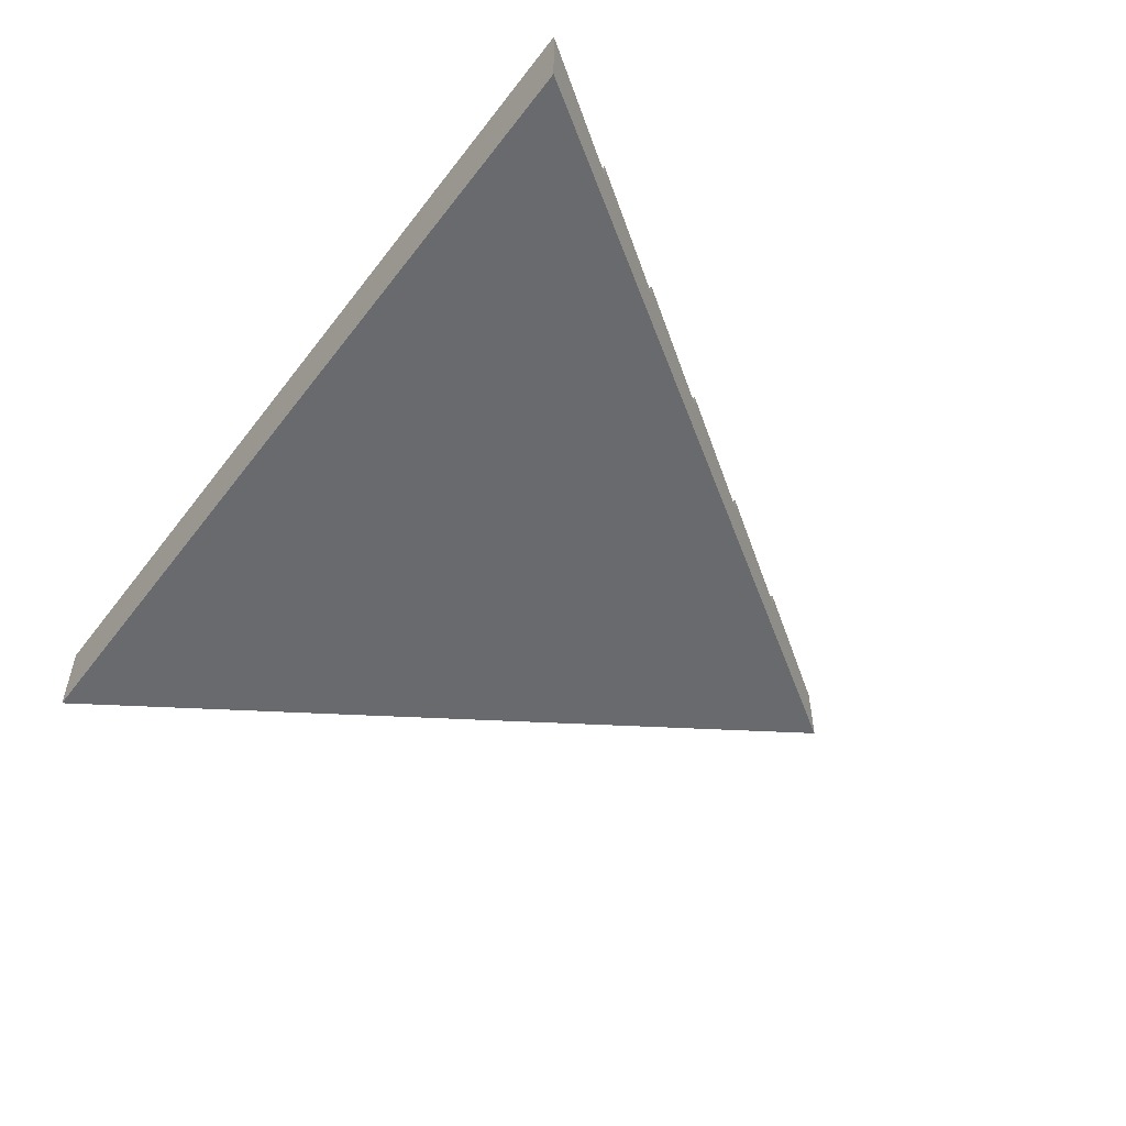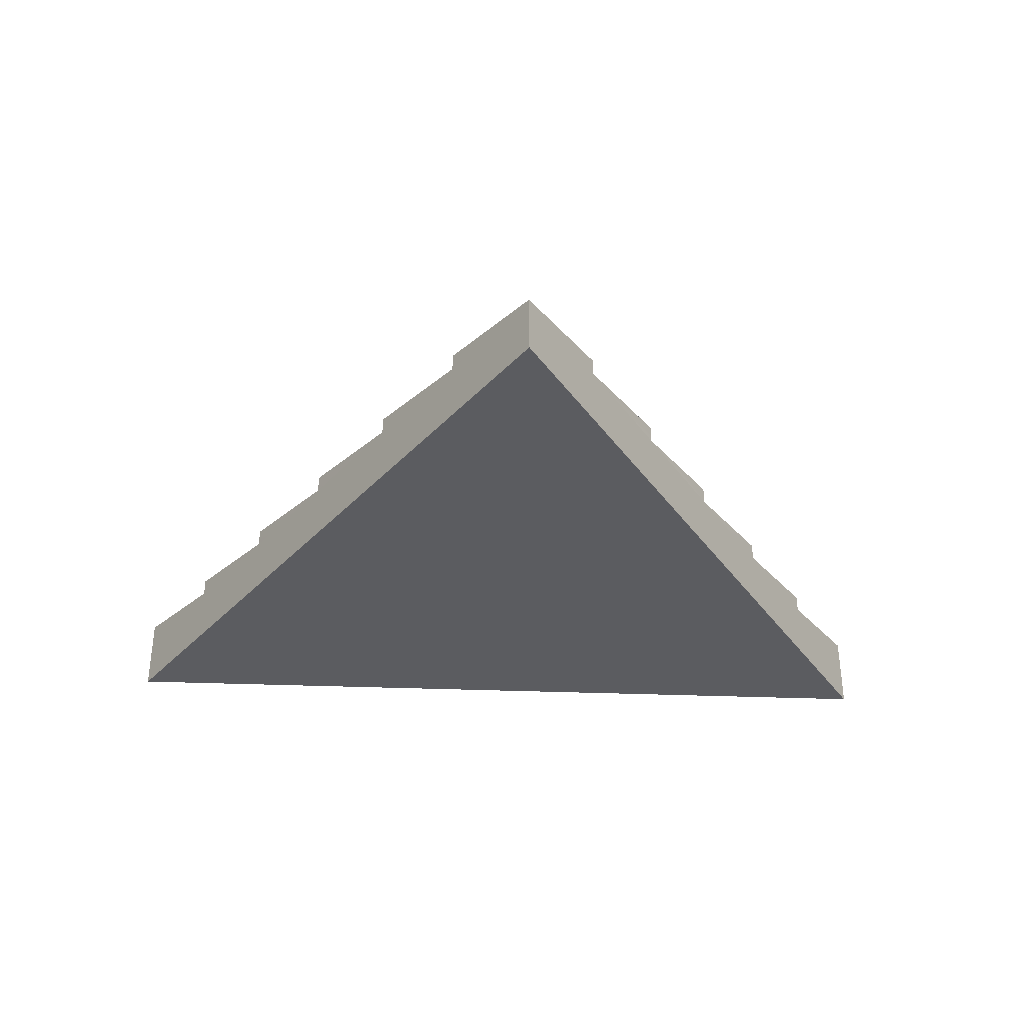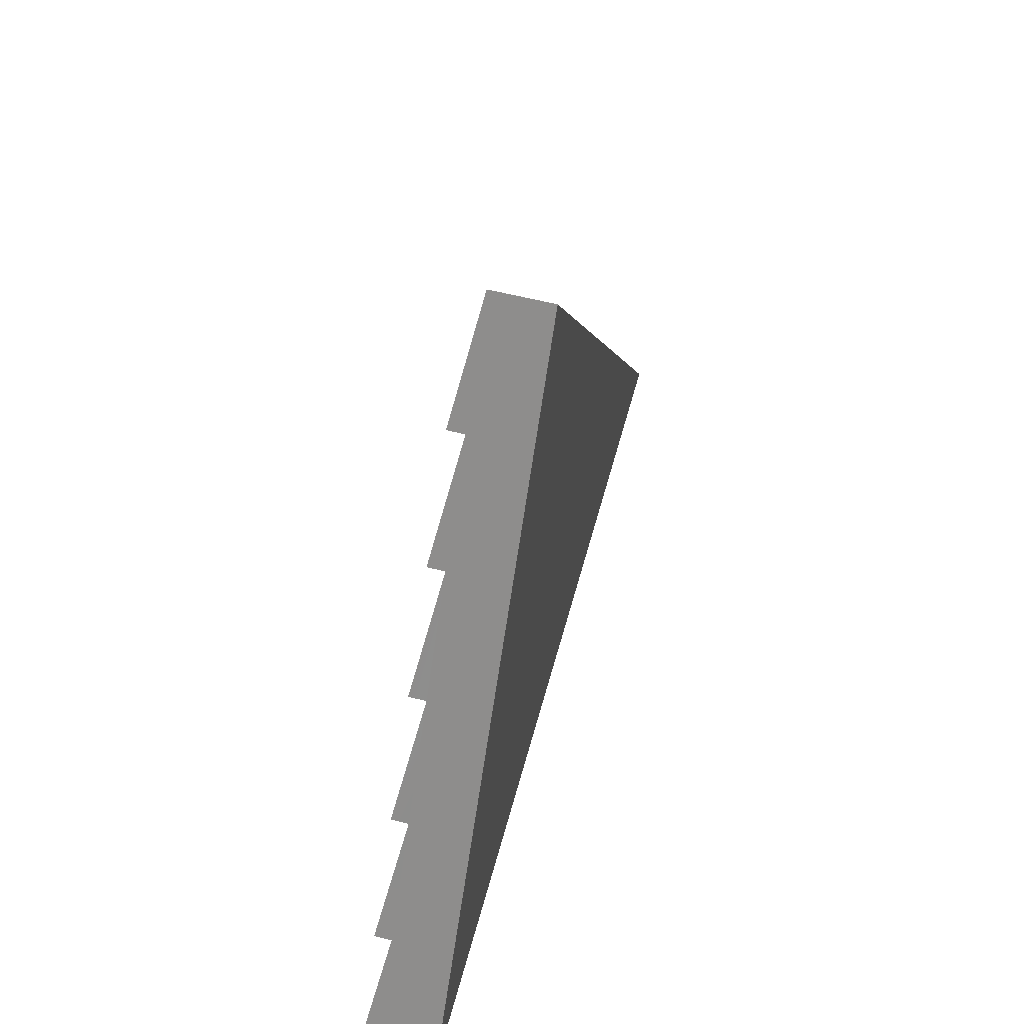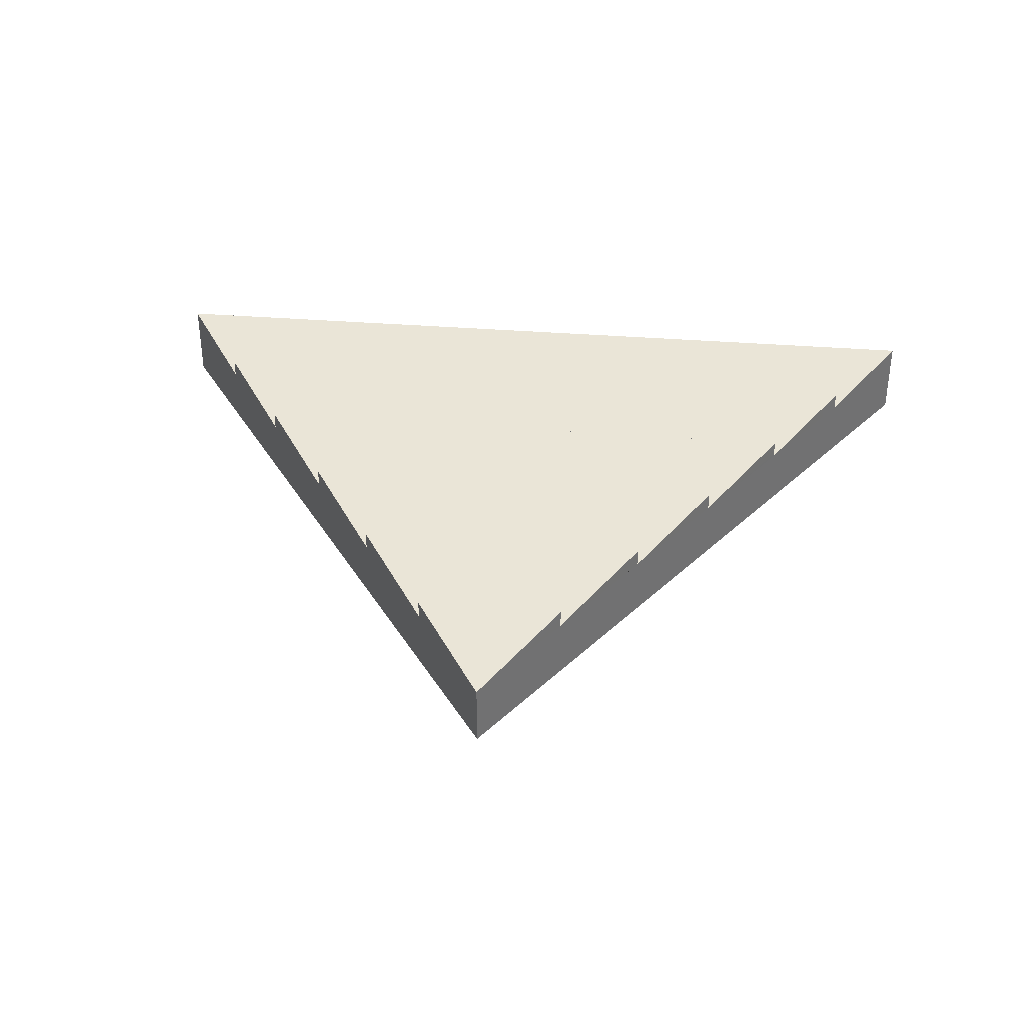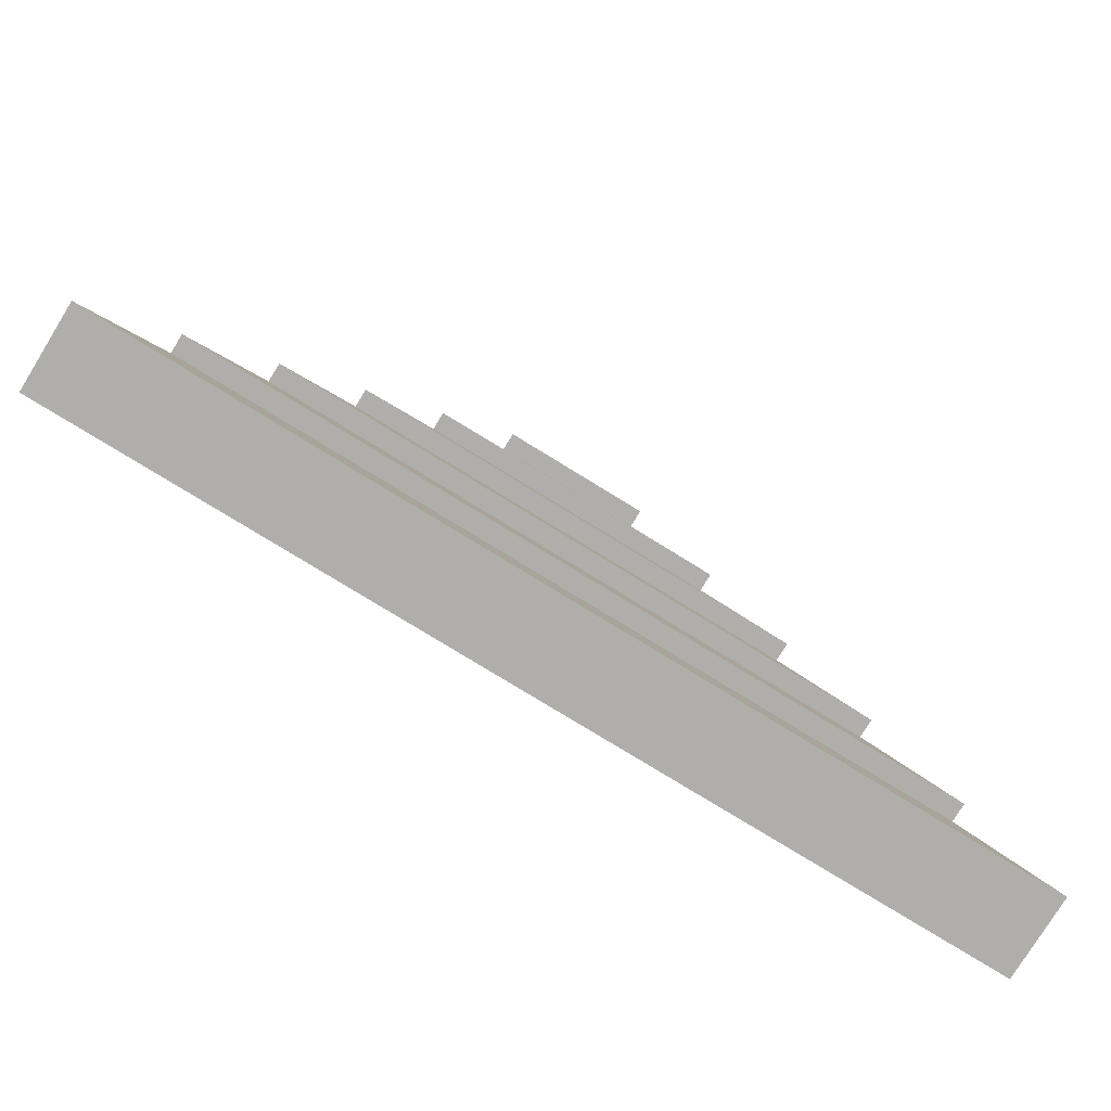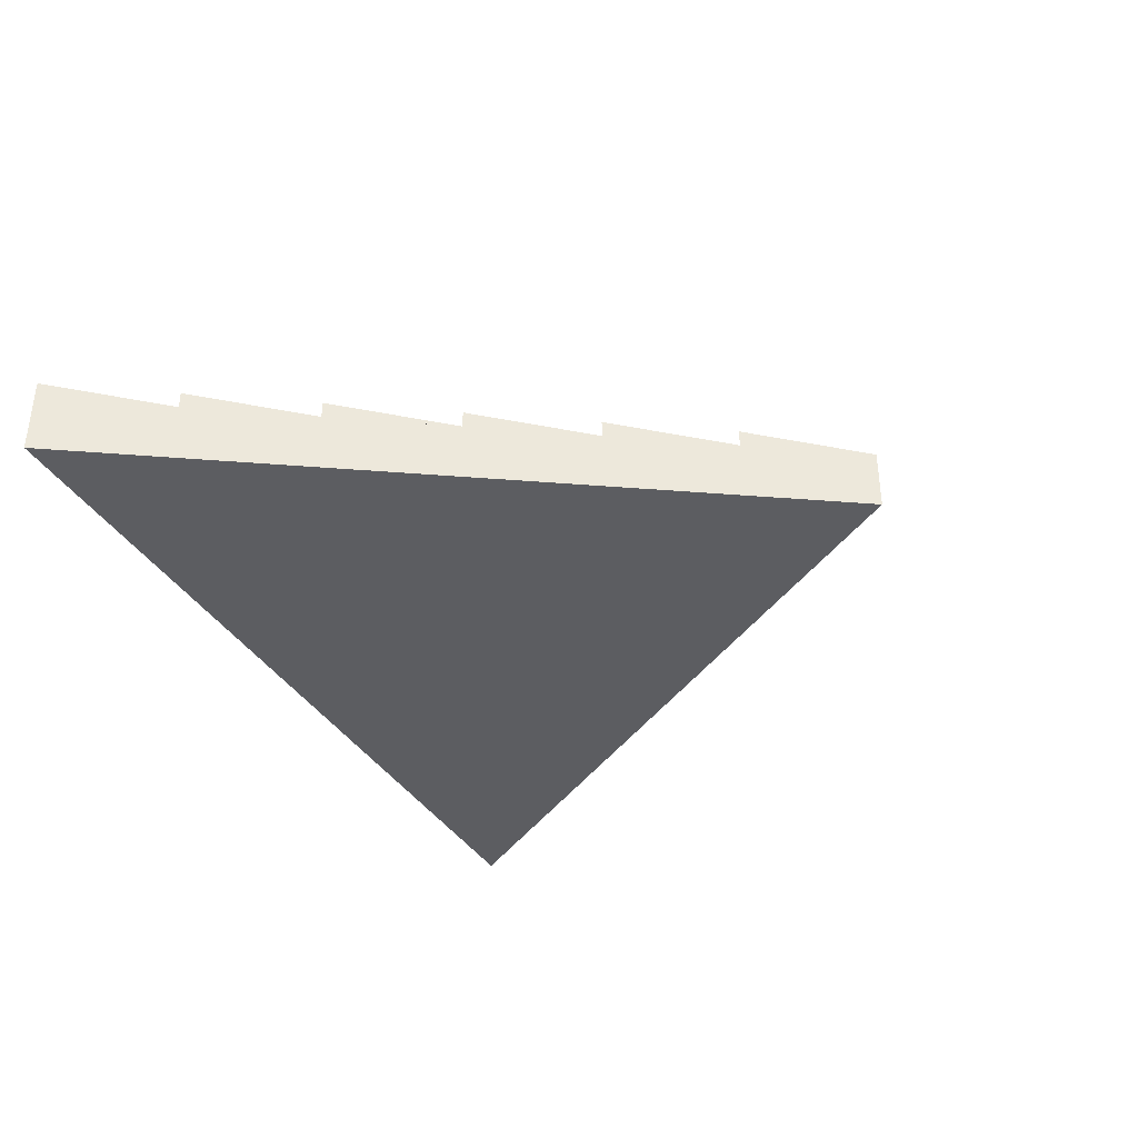
<metadata>
{"format":"obj","ext":"obj","renderer":"f3d","projection":"perspective","resolution":1024,"background":"white","views":[{"elev":-53.0,"azim":53.6,"up":"+Z"},{"elev":-35.3,"azim":177.1,"up":"+Z"},{"elev":56.9,"azim":105.0,"up":"+Y"},{"elev":35.9,"azim":-174.0,"up":"+Z"},{"elev":-77.6,"azim":-31.6,"up":"+Y"},{"elev":-37.1,"azim":117.4,"up":"+Z"}]}
</metadata>
<code>
o cabinSideCenter
v 0.1667 0.5067 0.0351
v -0.25 0.38 0.0551
v 0.25 0.38 0.0551
v -0.1667 0.5067 0.0351
v 0.25 0.38 0.0351
v -0.3333 0.2533 0.0551
v 0.3333 0.2533 0.0551
v -0.25 0.38 0.0351
v 0.3333 0.2533 0.0351
v -0.3333 0.2533 0.0351
v 0.08333 0.6333 0.0351
v -0.1667 0.5067 0.0551
v 0.1667 0.5067 0.0551
v -0.08333 0.6333 0.0351
v -0.08333 0.6333 0.0551
v 0.08333 0.6333 0.0551
v -0.5 -0 0.0551
v 0.5 0 -0.0351
v 0.5 -0 0.0551
v -0.5 0 -0.0351
v -0.4167 0.1267 0.0551
v -0.4167 0.1267 0.0351
v -0 0.76 -0.0351
v 0 0.76 0.0351
v 0.4167 0.1267 0.0351
v 0.4167 0.1267 0.0551
f 1 2 3
f 2 1 4
f 5 6 7
f 6 5 8
f 6 9 7
f 9 6 10
f 11 12 13
f 12 11 14
f 15 11 16
f 11 15 14
f 17 18 19
f 18 17 20
f 21 10 22
f 20 22 23
f 22 20 17
f 22 24 23
f 24 22 10
f 24 10 8
f 15 24 14
f 12 14 4
f 2 4 8
f 6 8 10
f 23 18 20
f 25 17 19
f 17 25 22
f 24 8 4
f 24 4 14
f 9 21 26
f 21 9 10
f 24 15 16
f 2 5 3
f 5 2 8
f 16 11 24
f 13 1 11
f 3 5 1
f 25 1 5
f 24 18 23
f 18 24 25
f 18 25 19
f 26 25 9
f 7 9 5
f 25 24 11
f 25 11 1
f 25 5 9
f 21 25 26
f 25 21 22
f 12 1 13
f 1 12 4

</code>
